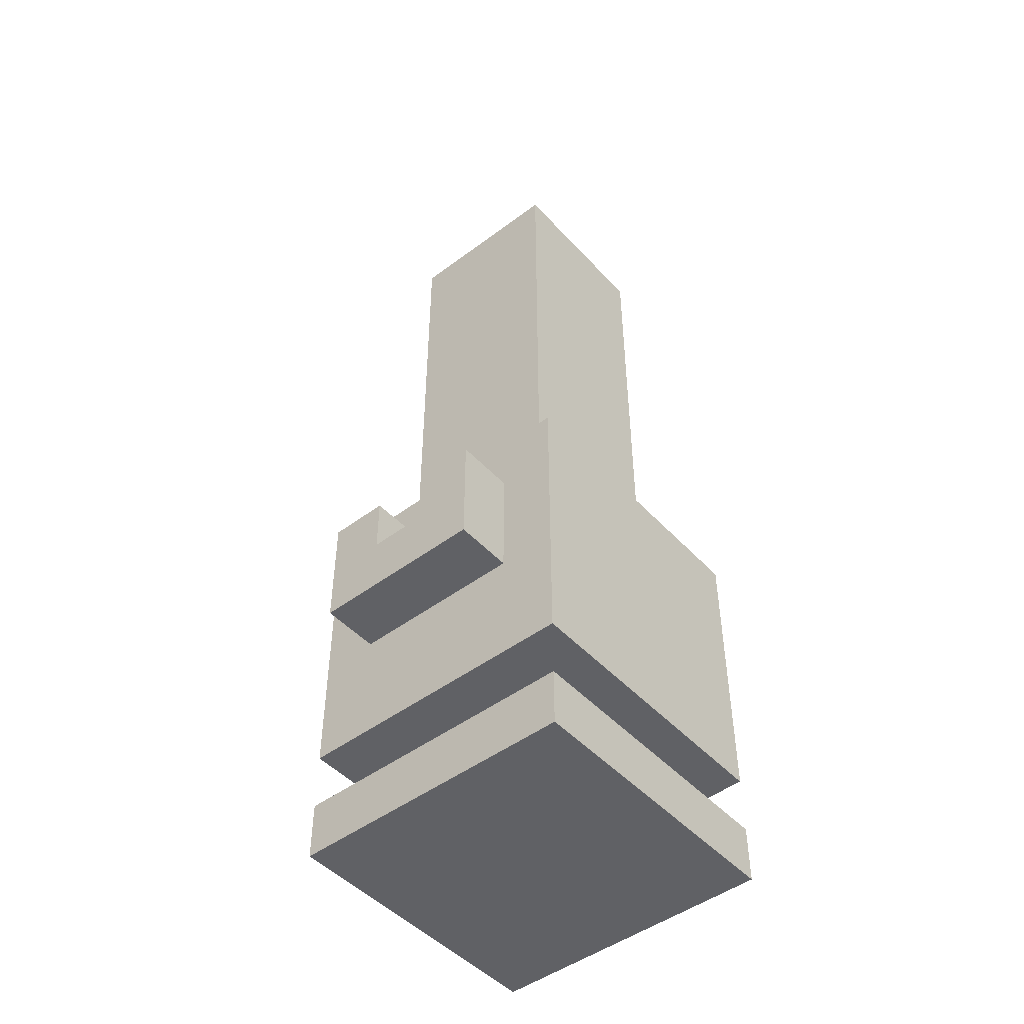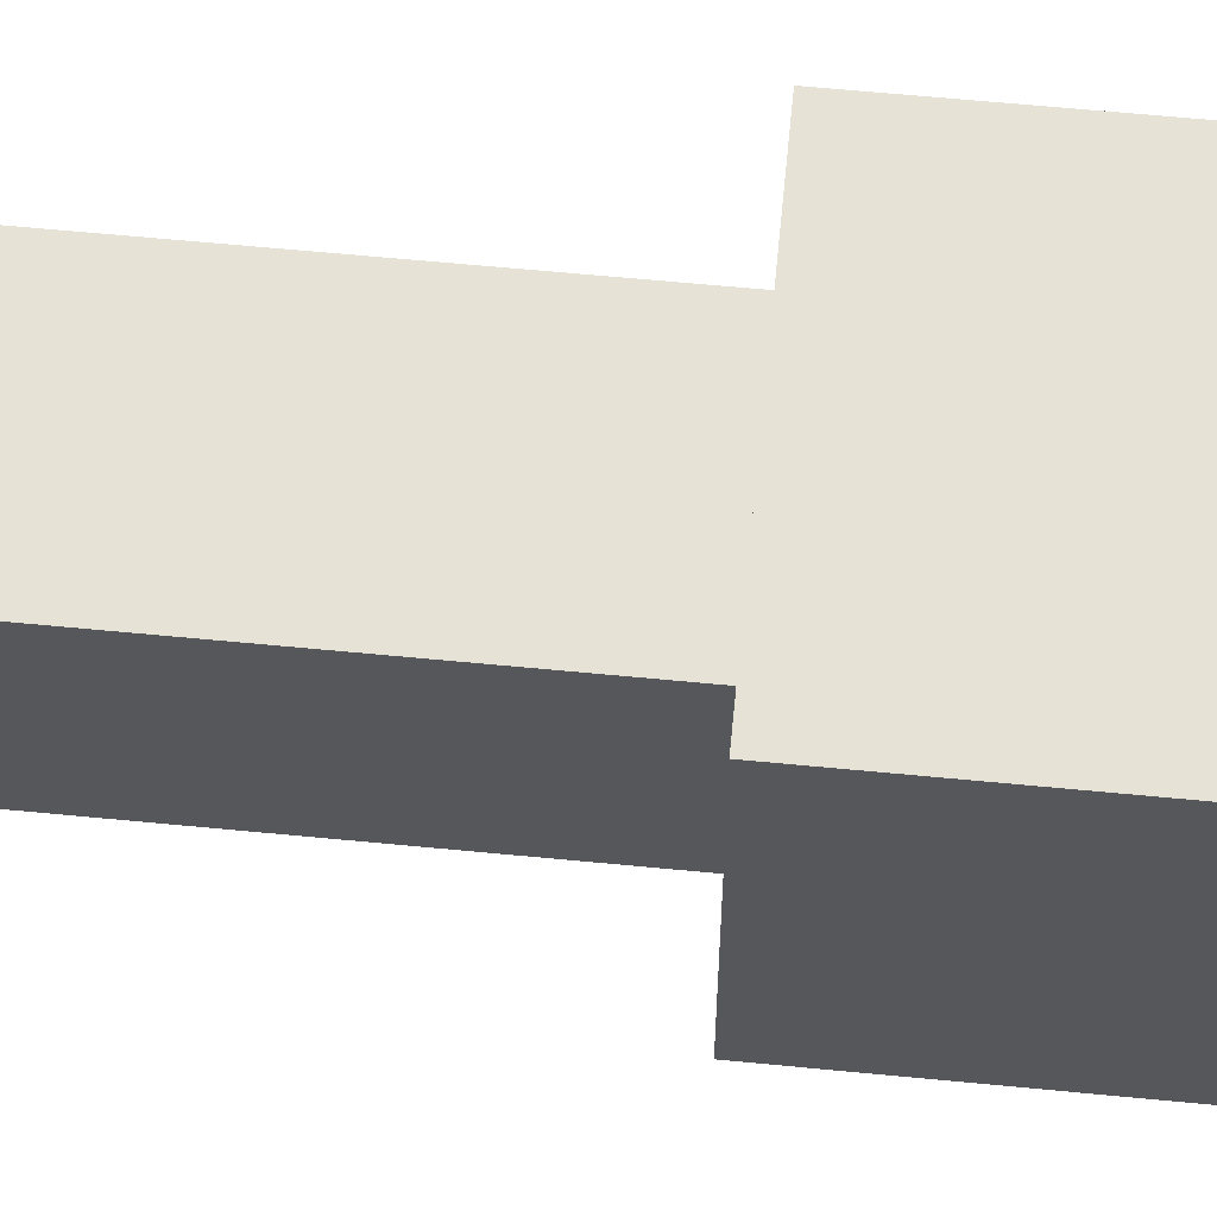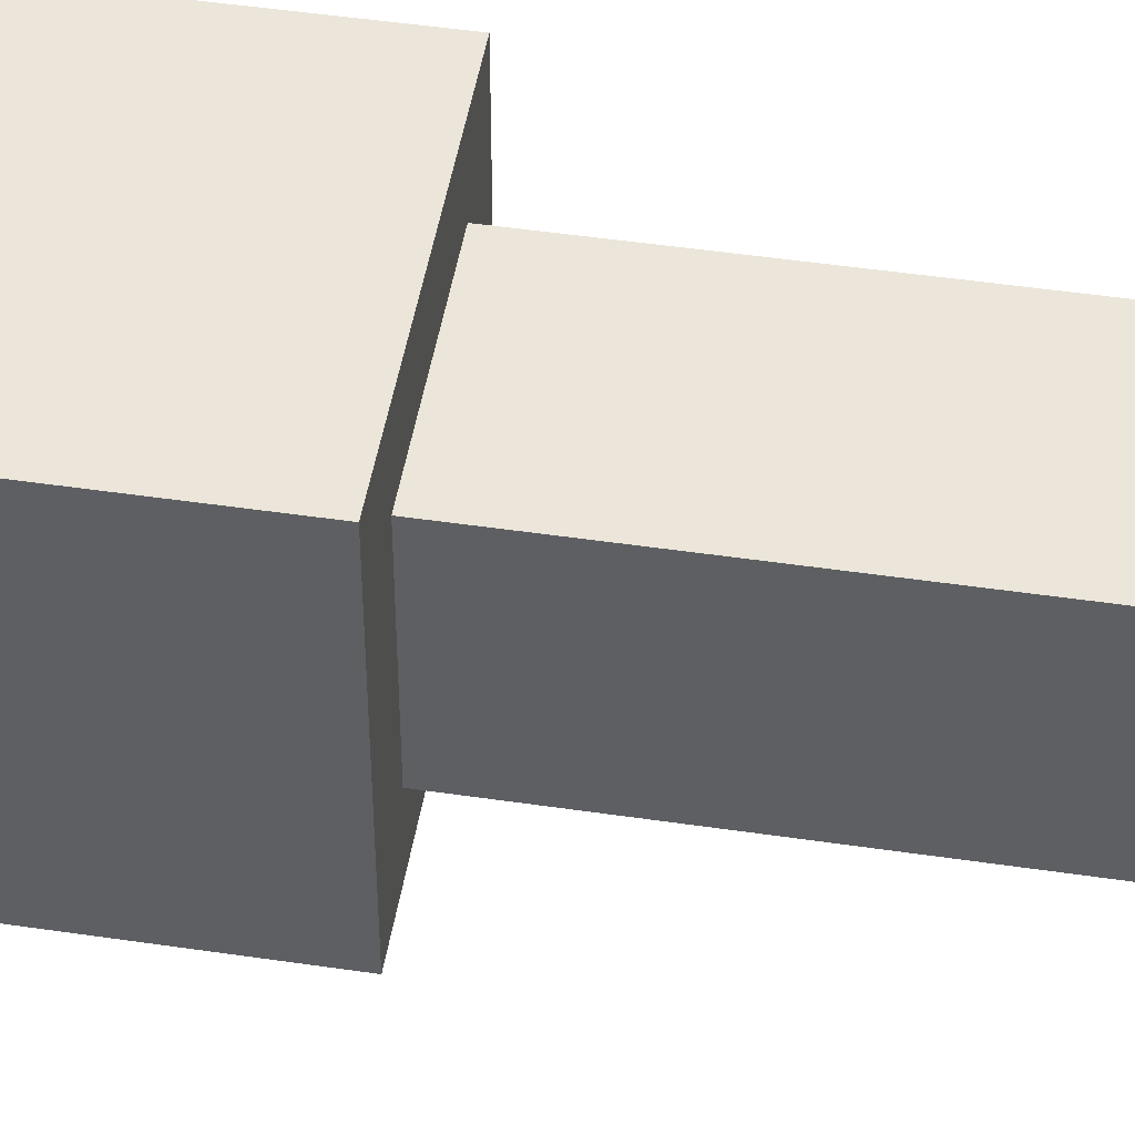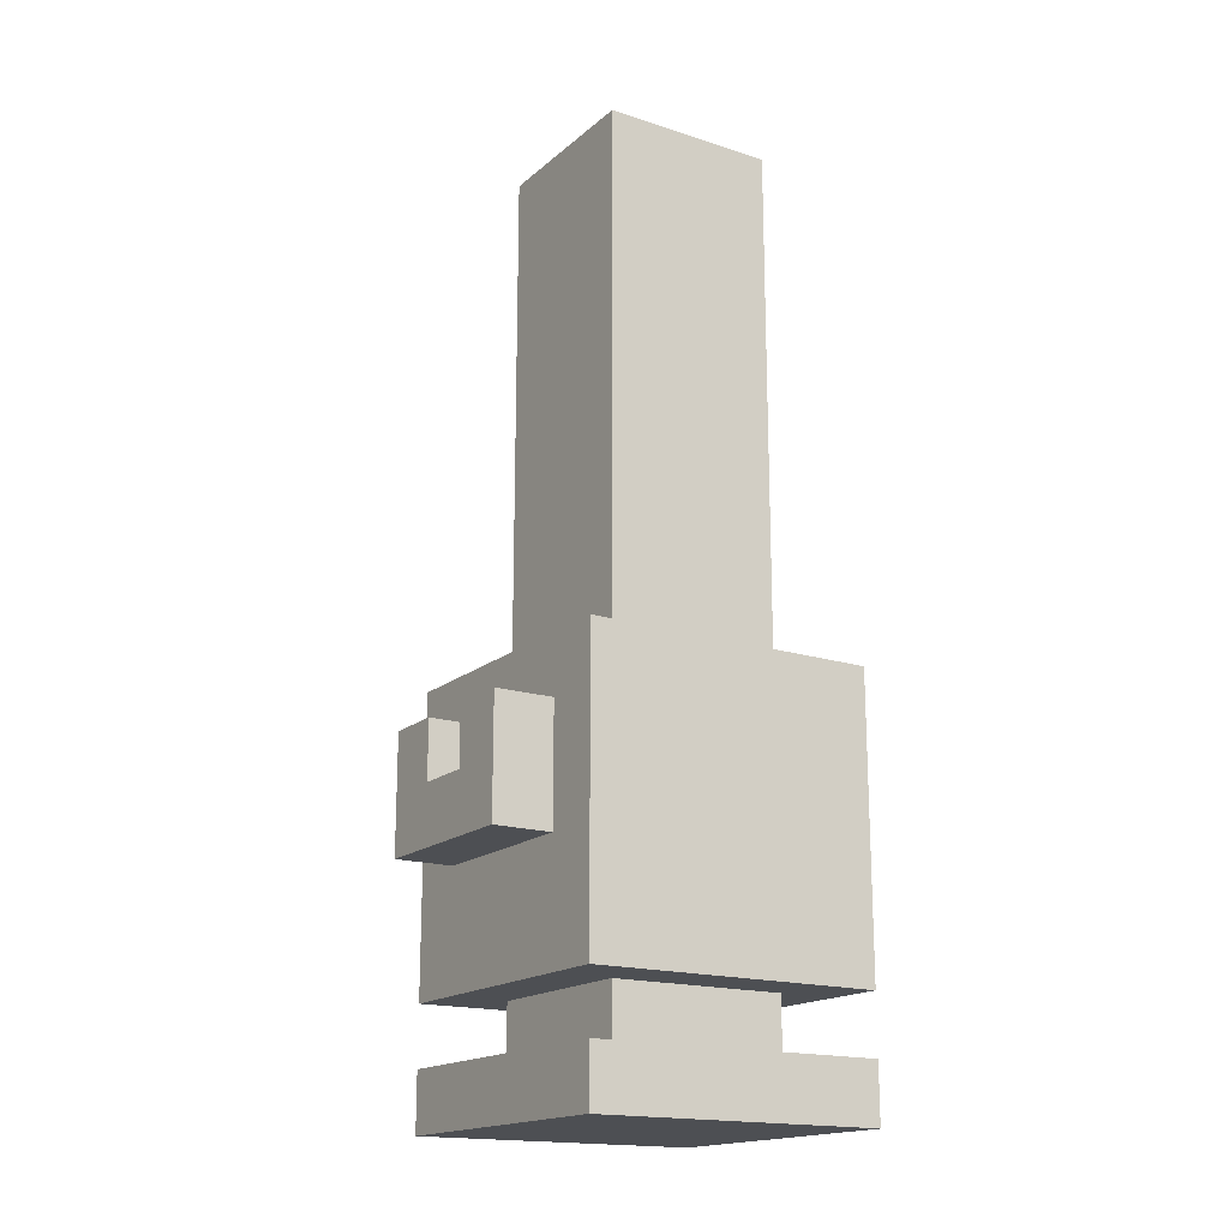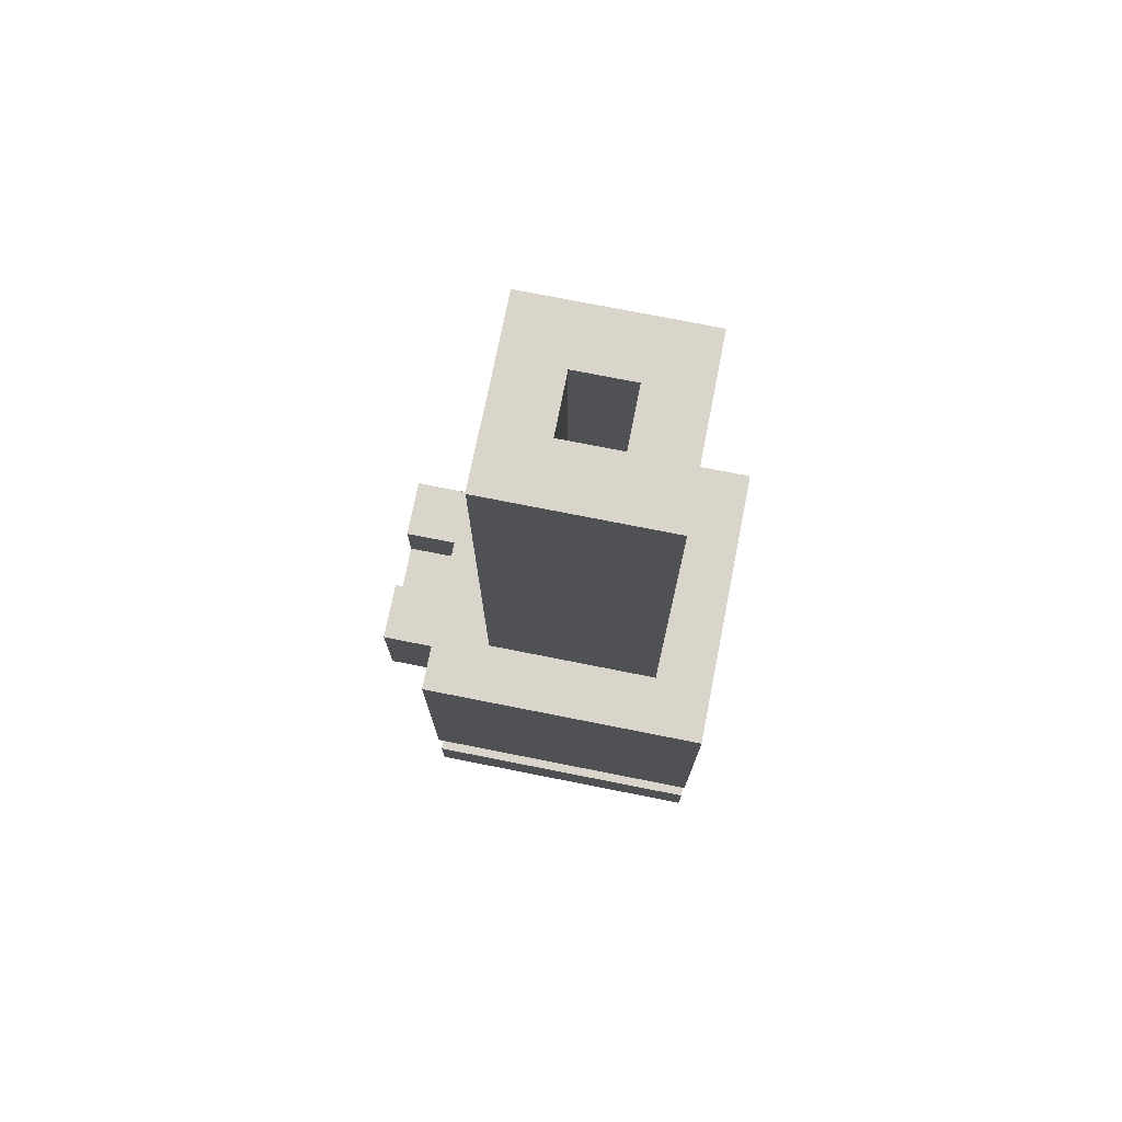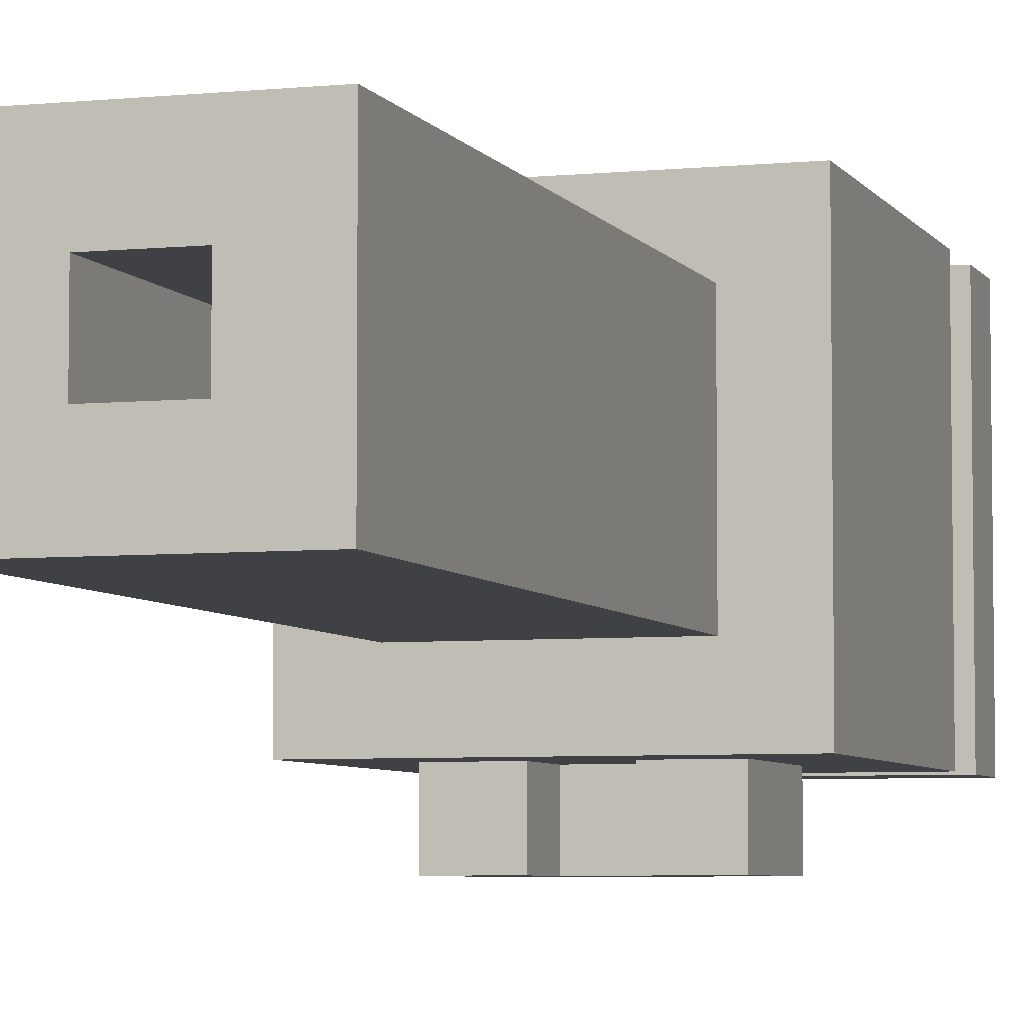
<metadata>
{"format":"obj","ext":"obj","renderer":"f3d","projection":"perspective","resolution":1024,"background":"white","views":[{"elev":-47.7,"azim":-139.9,"up":"+Y"},{"elev":62.9,"azim":-84.4,"up":"+Z"},{"elev":47.9,"azim":99.4,"up":"+Z"},{"elev":-17.5,"azim":-122.5,"up":"+Y"},{"elev":74.6,"azim":-78.8,"up":"+Y"},{"elev":-5.4,"azim":-162.4,"up":"+Z"}]}
</metadata>
<code>
o
v -0.3 0 0.3
v -0.3 0 -0.2
v -0.3 0.1 0.3
v -0.3 0.1 -0.2
v -0.3 0.2 0.3
v -0.3 0.2 -0.2
v -0.3 0.7 0.3
v -0.3 0.7 -0.2
v -0.2 0.1 0.2
v -0.2 0.1 -0.1
v -0.2 0.2 0.2
v -0.2 0.2 -0.1
v -0.2 0.4 -0.2
v -0.2 0.4 -0.3
v -0.2 0.6 -0.2
v -0.2 0.6 -0.3
v -0.2 0.7 0.2
v -0.2 0.7 -0.1
v -0.2 1.4 0.2
v -0.2 1.4 -0.1
v -0.2 1.5 0.2
v -0.2 1.5 -0.1
v -0.2 1.6 0.2
v -0.2 1.6 -0.1
v 0 0.5 -0.2
v 0 0.5 -0.3
v 0 0.6 -0.2
v 0 0.6 -0.3
v 0 0.7 0.1
v 0 0.7 0
v 0 1.4 0.1
v 0 1.4 0
v 0 1.5 0.1
v 0 1.5 0
v 0 1.6 0.1
v 0 1.6 0
v -0.1 0.5 -0.2
v -0.1 0.5 -0.3
v -0.1 0.6 -0.2
v -0.1 0.6 -0.3
v -0.1 0.7 0.1
v -0.1 0.7 0
v -0.1 1.4 0.1
v -0.1 1.4 0
v -0.1 1.5 0.1
v -0.1 1.5 0
v -0.1 1.6 0.1
v -0.1 1.6 0
v 0.1 0.1 0.2
v 0.1 0.1 -0.1
v 0.1 0.2 0.2
v 0.1 0.2 -0.1
v 0.1 0.4 -0.2
v 0.1 0.4 -0.3
v 0.1 0.6 -0.2
v 0.1 0.6 -0.3
v 0.1 0.7 0.2
v 0.1 0.7 -0.1
v 0.1 1.4 0.2
v 0.1 1.4 -0.1
v 0.1 1.5 0.2
v 0.1 1.5 -0.1
v 0.1 1.6 0.2
v 0.1 1.6 -0.1
v 0.2 0 0.3
v 0.2 0 -0.2
v 0.2 0.1 0.3
v 0.2 0.1 -0.2
v 0.2 0.2 0.3
v 0.2 0.2 -0.2
v 0.2 0.7 0.3
v 0.2 0.7 -0.2
v -0.3 0 0.3
v -0.3 0.1 0.3
v -0.3 0.2 0.3
v -0.3 0.7 0.3
v 0.2 0 0.3
v 0.2 0.1 0.3
v 0.2 0.2 0.3
v 0.2 0.7 0.3
v -0.2 0.1 0.2
v -0.2 0.2 0.2
v -0.2 0.7 0.2
v -0.2 1.4 0.2
v -0.2 1.5 0.2
v -0.2 1.6 0.2
v 0.1 0.1 0.2
v 0.1 0.2 0.2
v 0.1 0.7 0.2
v 0.1 1.4 0.2
v 0.1 1.5 0.2
v 0.1 1.6 0.2
v -0.1 0.7 0
v -0.1 1.4 0
v -0.1 1.5 0
v -0.1 1.6 0
v 0 0.7 0
v 0 1.4 0
v 0 1.5 0
v 0 1.6 0
v -0.1 0.7 0.1
v -0.1 1.4 0.1
v -0.1 1.5 0.1
v -0.1 1.6 0.1
v 0 0.7 0.1
v 0 1.4 0.1
v 0 1.5 0.1
v 0 1.6 0.1
v -0.2 0.1 -0.1
v -0.2 0.2 -0.1
v -0.2 0.7 -0.1
v -0.2 1.4 -0.1
v -0.2 1.5 -0.1
v -0.2 1.6 -0.1
v 0.1 0.1 -0.1
v 0.1 0.2 -0.1
v 0.1 0.7 -0.1
v 0.1 1.4 -0.1
v 0.1 1.5 -0.1
v 0.1 1.6 -0.1
v -0.3 0 -0.2
v -0.3 0.1 -0.2
v -0.3 0.2 -0.2
v -0.3 0.7 -0.2
v -0.2 0.4 -0.2
v -0.2 0.6 -0.2
v -0.1 0.5 -0.2
v -0.1 0.6 -0.2
v 0 0.5 -0.2
v 0 0.6 -0.2
v 0.1 0.4 -0.2
v 0.1 0.6 -0.2
v 0.2 0 -0.2
v 0.2 0.1 -0.2
v 0.2 0.2 -0.2
v 0.2 0.7 -0.2
v -0.2 0.4 -0.3
v -0.2 0.6 -0.3
v -0.1 0.5 -0.3
v -0.1 0.6 -0.3
v 0 0.5 -0.3
v 0 0.6 -0.3
v 0.1 0.4 -0.3
v 0.1 0.6 -0.3
v -0.3 0 0.3
v 0.2 0 0.3
v -0.3 0 -0.2
v 0.2 0 -0.2
v -0.3 0.2 0.3
v 0.2 0.2 0.3
v -0.2 0.2 0.2
v 0.1 0.2 0.2
v -0.2 0.2 -0.1
v 0.1 0.2 -0.1
v -0.3 0.2 -0.2
v 0.2 0.2 -0.2
v -0.2 0.4 -0.2
v 0.1 0.4 -0.2
v -0.2 0.4 -0.3
v 0.1 0.4 -0.3
v -0.3 0.1 0.3
v 0.2 0.1 0.3
v -0.2 0.1 0.2
v 0.1 0.1 0.2
v -0.2 0.1 -0.1
v 0.1 0.1 -0.1
v -0.3 0.1 -0.2
v 0.2 0.1 -0.2
v -0.1 0.5 -0.2
v 0 0.5 -0.2
v -0.1 0.5 -0.3
v 0 0.5 -0.3
v -0.2 0.6 -0.2
v -0.1 0.6 -0.2
v 0 0.6 -0.2
v 0.1 0.6 -0.2
v -0.2 0.6 -0.3
v -0.1 0.6 -0.3
v 0 0.6 -0.3
v 0.1 0.6 -0.3
v -0.3 0.7 0.3
v 0.2 0.7 0.3
v -0.2 0.7 0.2
v 0.1 0.7 0.2
v -0.1 0.7 0.1
v 0 0.7 0.1
v -0.1 0.7 0
v 0 0.7 0
v -0.2 0.7 -0.1
v 0.1 0.7 -0.1
v -0.3 0.7 -0.2
v 0.2 0.7 -0.2
v -0.2 1.6 0.2
v 0.1 1.6 0.2
v -0.1 1.6 0.1
v 0 1.6 0.1
v -0.1 1.6 0
v 0 1.6 0
v -0.2 1.6 -0.1
v 0.1 1.6 -0.1
f 3 2 1
f 4 2 3
f 7 6 5
f 8 6 7
f 11 10 9
f 12 10 11
f 15 14 13
f 16 14 15
f 19 18 17
f 20 18 19
f 21 20 19
f 22 20 21
f 23 22 21
f 24 22 23
f 27 26 25
f 28 26 27
f 31 30 29
f 32 30 31
f 33 32 31
f 34 32 33
f 35 34 33
f 36 34 35
f 37 38 39
f 39 38 40
f 41 42 43
f 43 42 44
f 43 44 45
f 45 44 46
f 45 46 47
f 47 46 48
f 49 50 51
f 51 50 52
f 53 54 55
f 55 54 56
f 57 58 59
f 59 58 60
f 59 60 61
f 61 60 62
f 61 62 63
f 63 62 64
f 65 66 67
f 67 66 68
f 69 70 71
f 71 70 72
f 77 74 73
f 78 74 77
f 79 76 75
f 80 76 79
f 87 82 81
f 88 82 87
f 89 84 83
f 90 85 84
f 90 84 89
f 91 86 85
f 91 85 90
f 92 86 91
f 97 94 93
f 98 95 94
f 98 94 97
f 99 96 95
f 99 95 98
f 100 96 99
f 101 102 105
f 102 103 106
f 105 102 106
f 103 104 107
f 106 103 107
f 107 104 108
f 109 110 115
f 115 110 116
f 111 112 117
f 112 113 118
f 117 112 118
f 113 114 119
f 118 113 119
f 119 114 120
f 123 124 125
f 125 124 126
f 126 124 128
f 127 128 129
f 128 124 130
f 129 128 130
f 123 125 131
f 130 124 132
f 121 122 133
f 133 122 134
f 131 132 135
f 123 131 135
f 132 124 136
f 135 132 136
f 137 138 139
f 139 138 140
f 137 139 141
f 137 141 143
f 141 142 143
f 143 142 144
f 147 146 145
f 148 146 147
f 151 150 149
f 152 150 151
f 153 151 149
f 154 150 152
f 155 153 149
f 155 154 153
f 156 150 154
f 156 154 155
f 159 158 157
f 160 158 159
f 161 162 163
f 163 162 164
f 161 163 165
f 164 162 166
f 161 165 167
f 165 166 167
f 166 162 168
f 167 166 168
f 169 170 171
f 171 170 172
f 173 174 177
f 177 174 178
f 175 176 179
f 179 176 180
f 181 182 183
f 183 182 184
f 185 186 187
f 187 186 188
f 181 183 189
f 184 182 190
f 181 189 191
f 189 190 191
f 190 182 192
f 191 190 192
f 193 194 195
f 195 194 196
f 193 195 197
f 196 194 198
f 193 197 199
f 197 198 199
f 198 194 200
f 199 198 200

</code>
